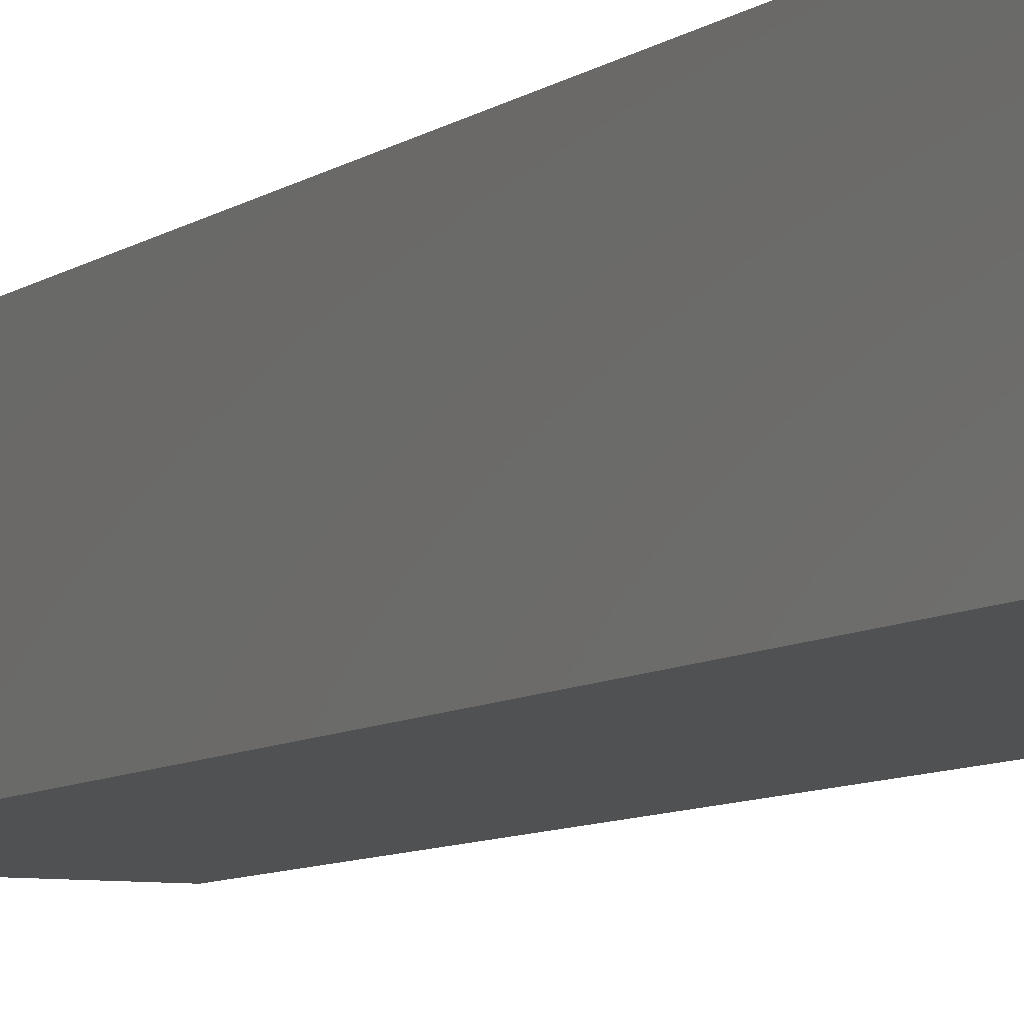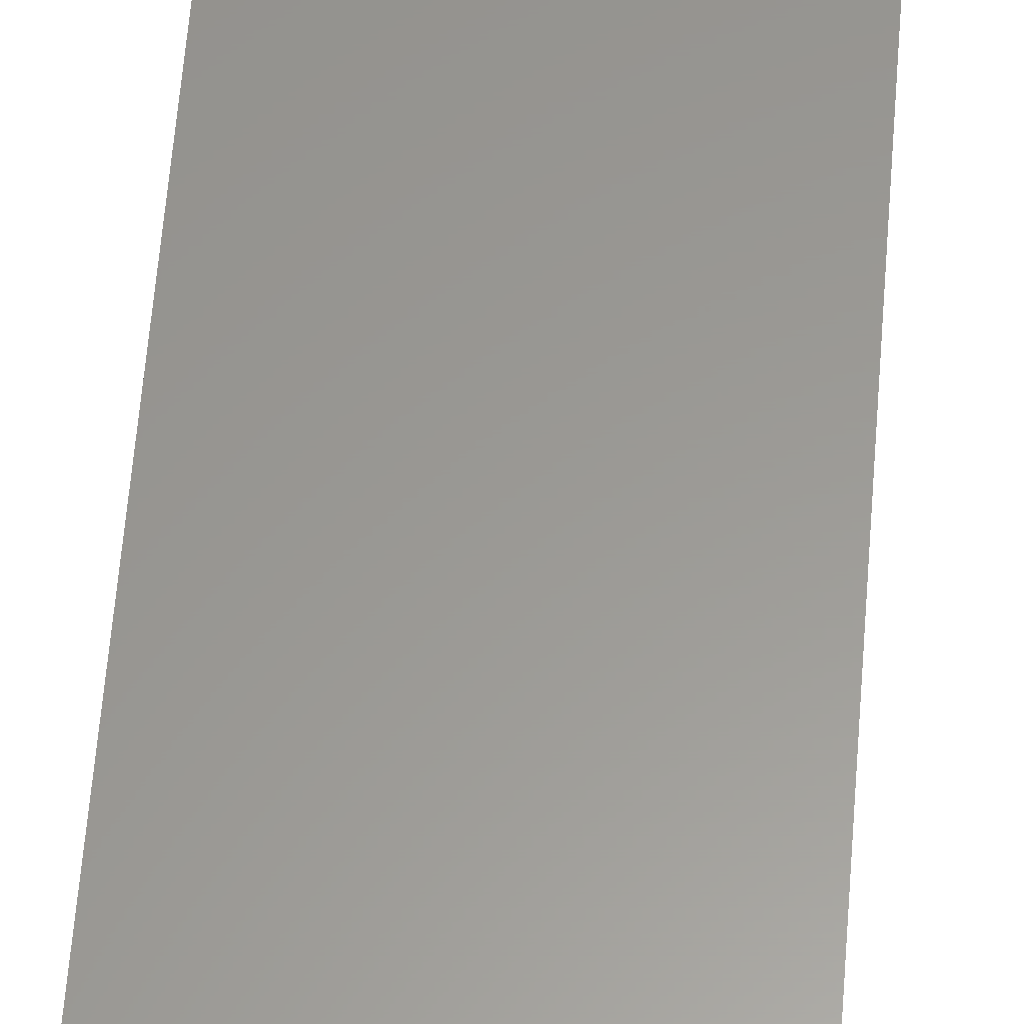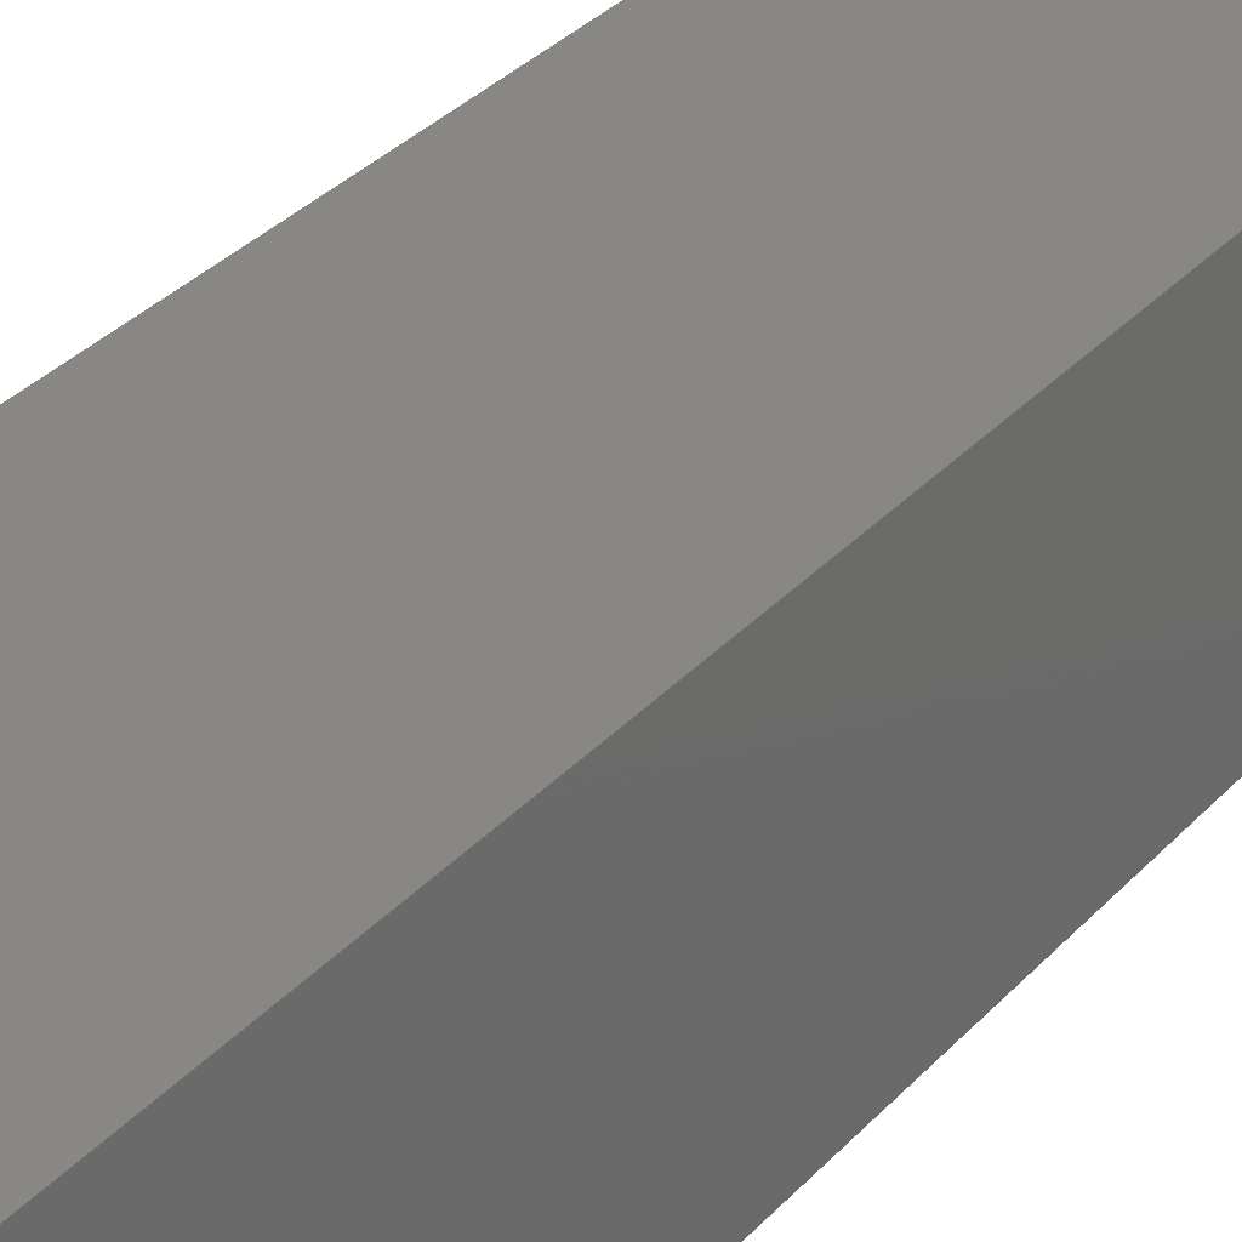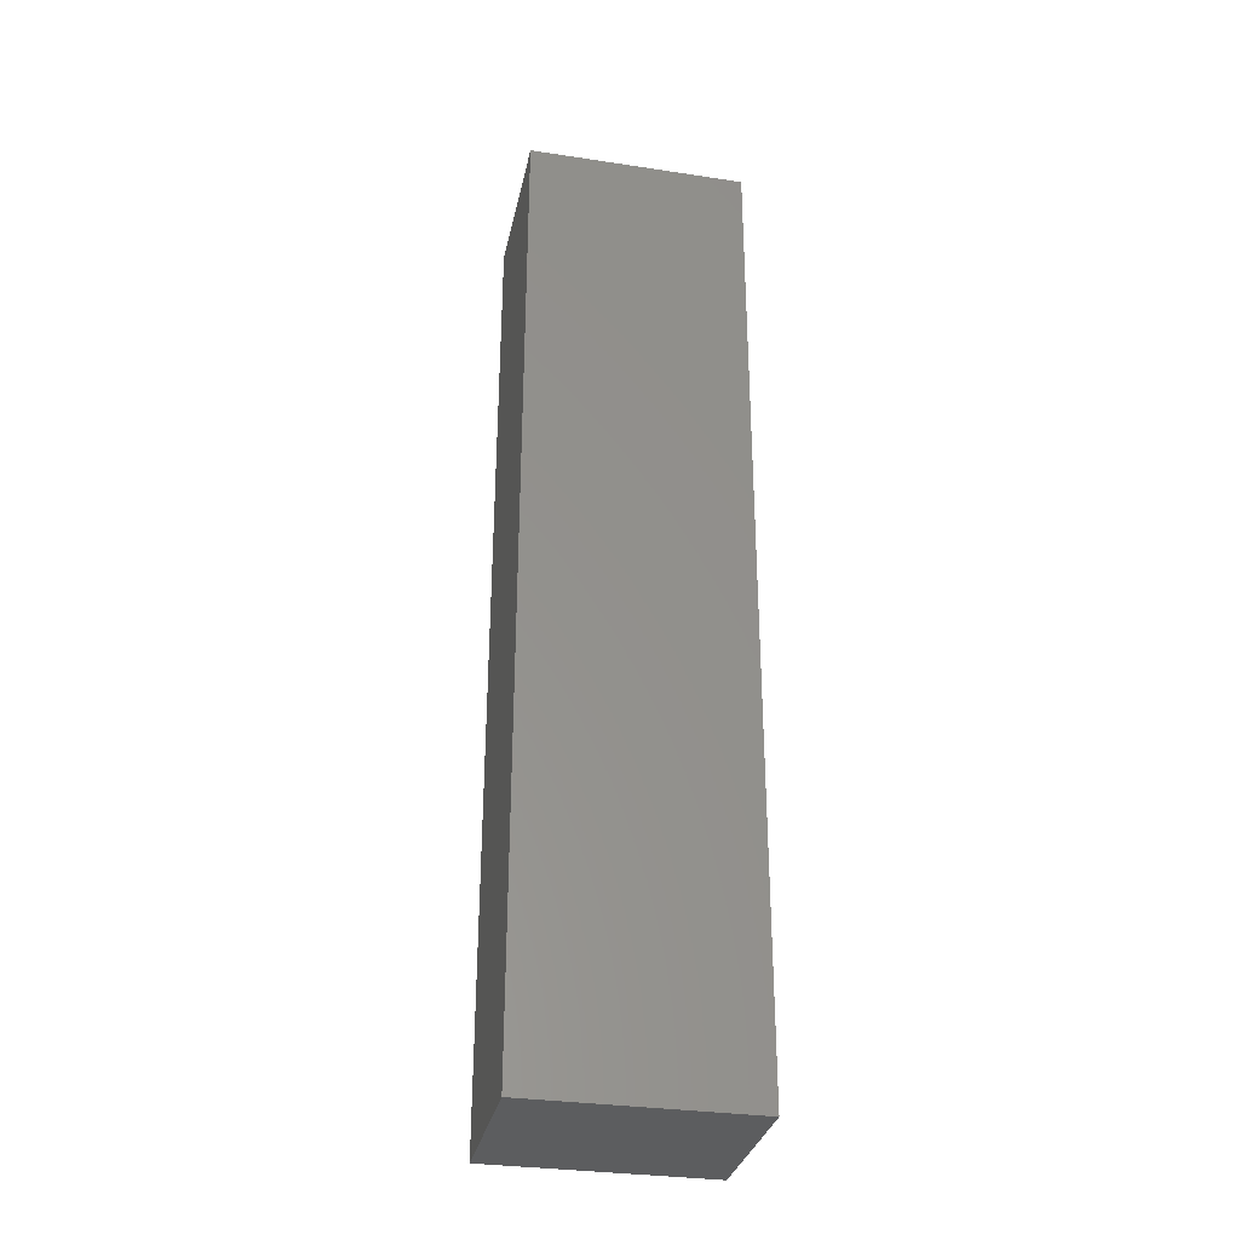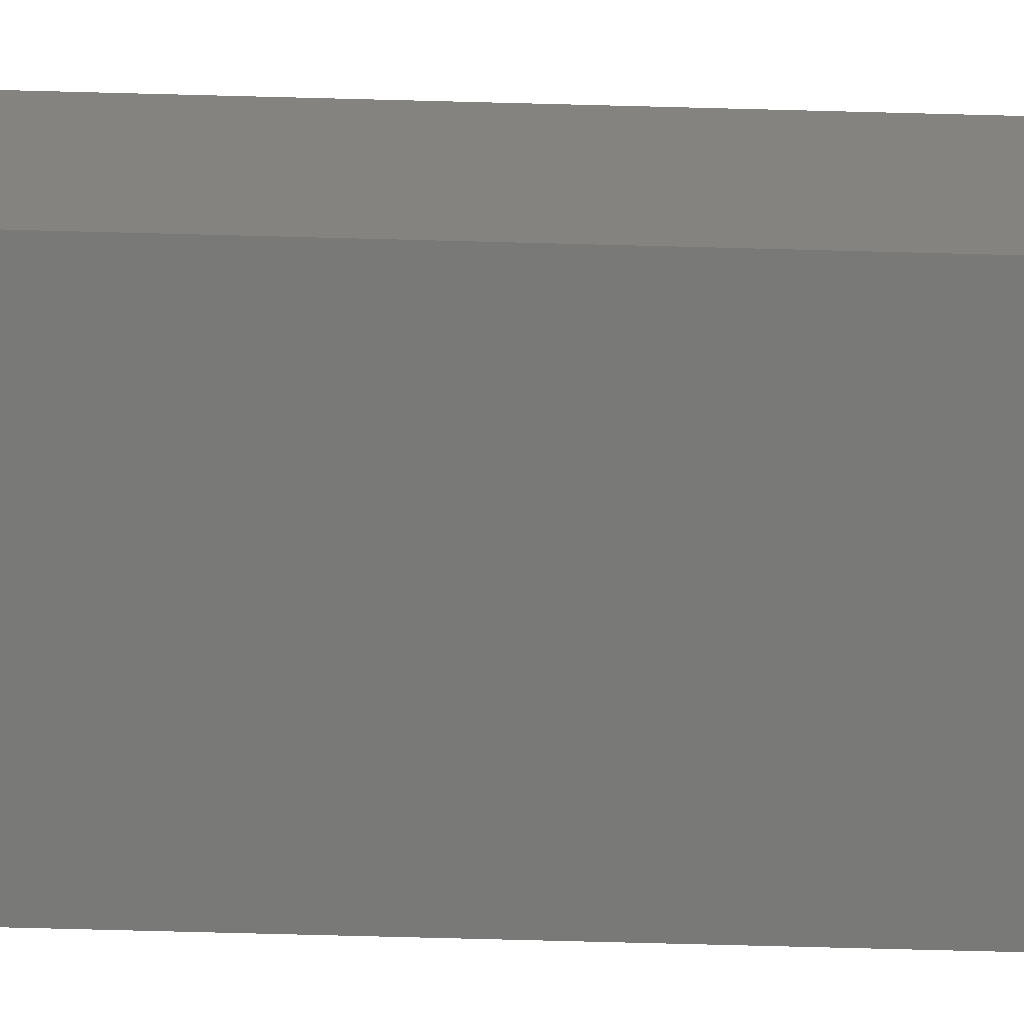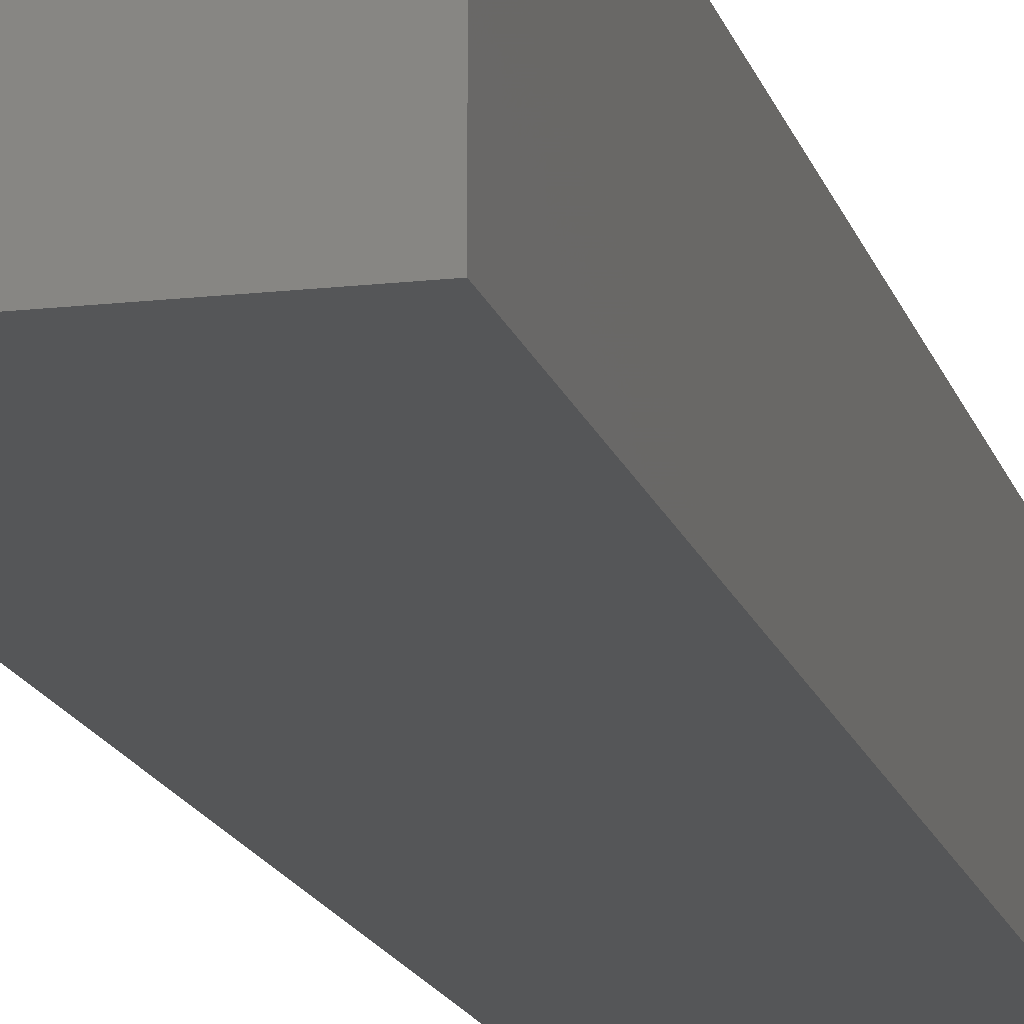
<metadata>
{"format":"stl","ext":"stl","renderer":"f3d","projection":"perspective","resolution":1024,"background":"white","views":[{"elev":-7.2,"azim":-26.3,"up":"+Z"},{"elev":59.4,"azim":4.5,"up":"+Z"},{"elev":25.9,"azim":-150.7,"up":"+Z"},{"elev":-32.0,"azim":-12.0,"up":"+Y"},{"elev":-72.0,"azim":88.5,"up":"+Z"},{"elev":-15.3,"azim":13.7,"up":"+Z"}]}
</metadata>
<code>
# stl→obj: 8 verts, 12 faces
v -4 -18 6
v -4 18 6
v -4 -18 0
v -4 18 0
v 4 -18 6
v 4 -18 0
v 4 18 6
v 4 18 0
f 1 2 3
f 3 2 4
f 5 1 6
f 6 1 3
f 7 5 8
f 8 5 6
f 2 7 4
f 4 7 8
f 5 7 1
f 1 7 2
f 8 6 4
f 4 6 3

</code>
